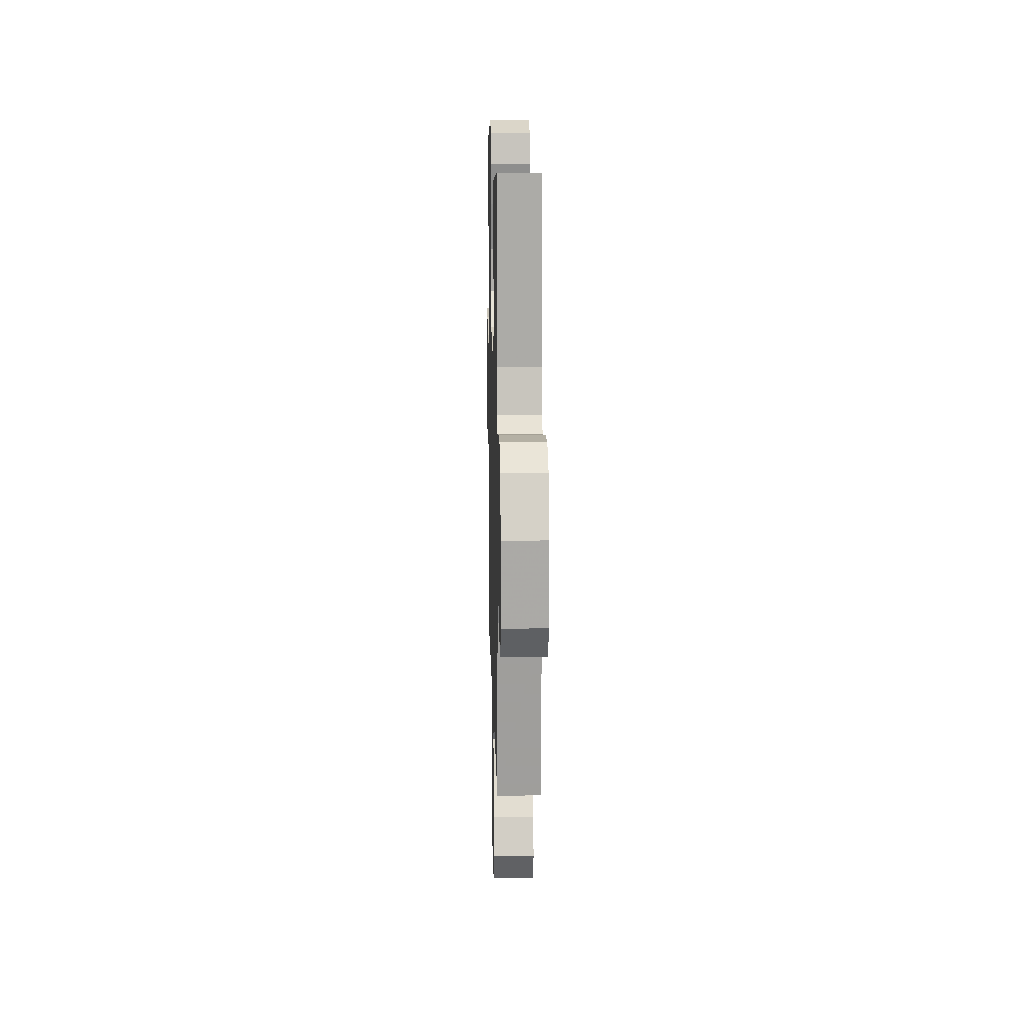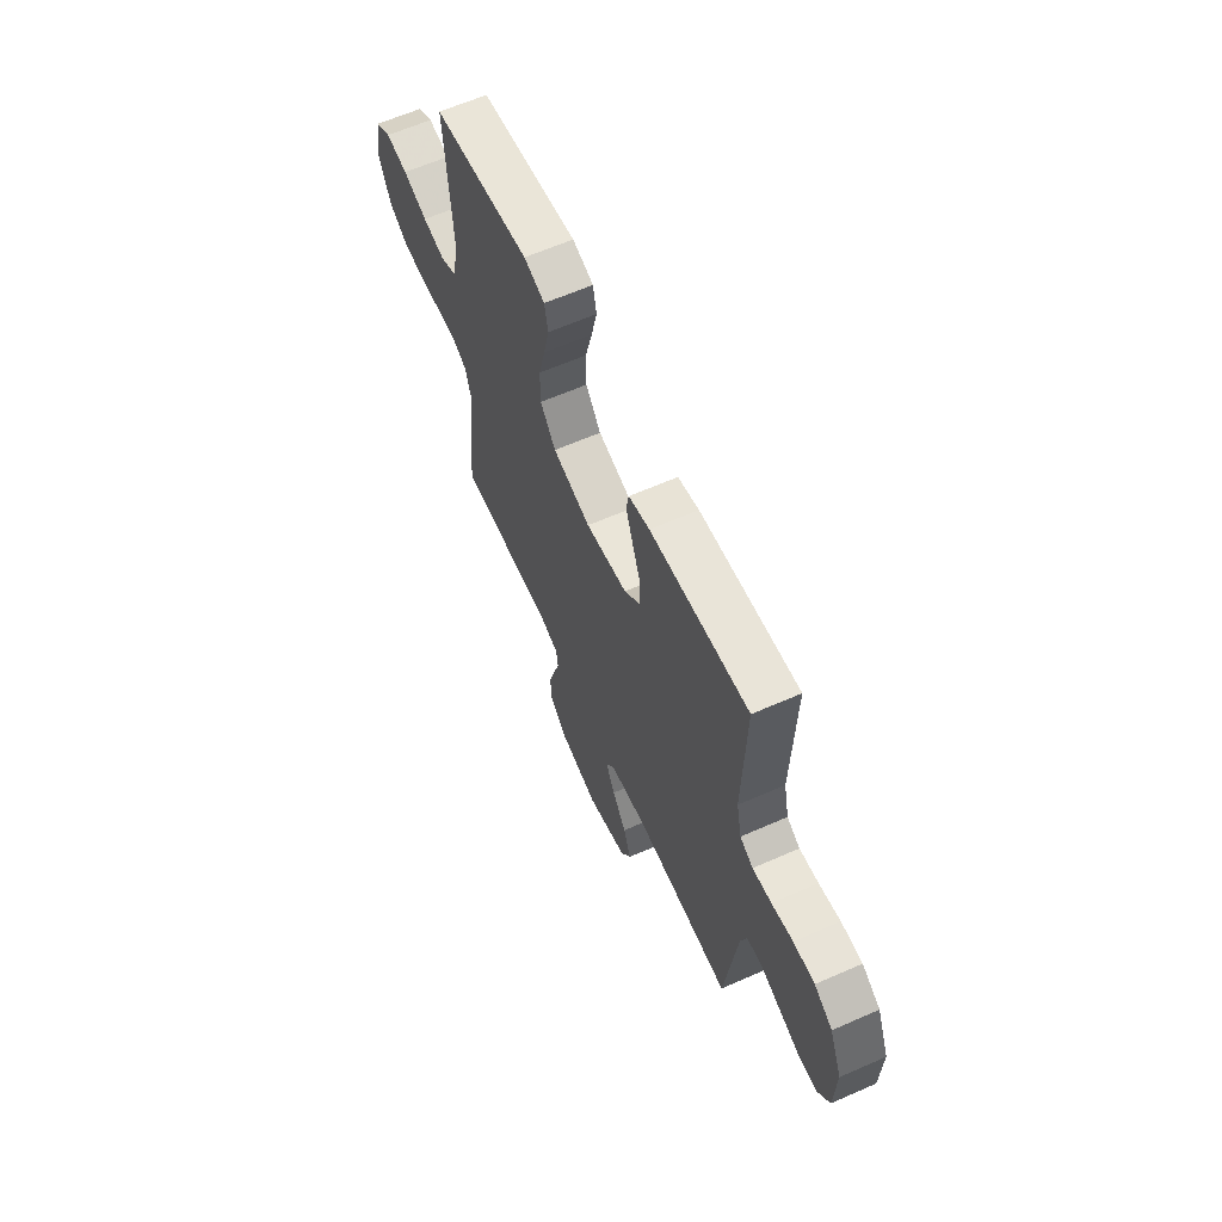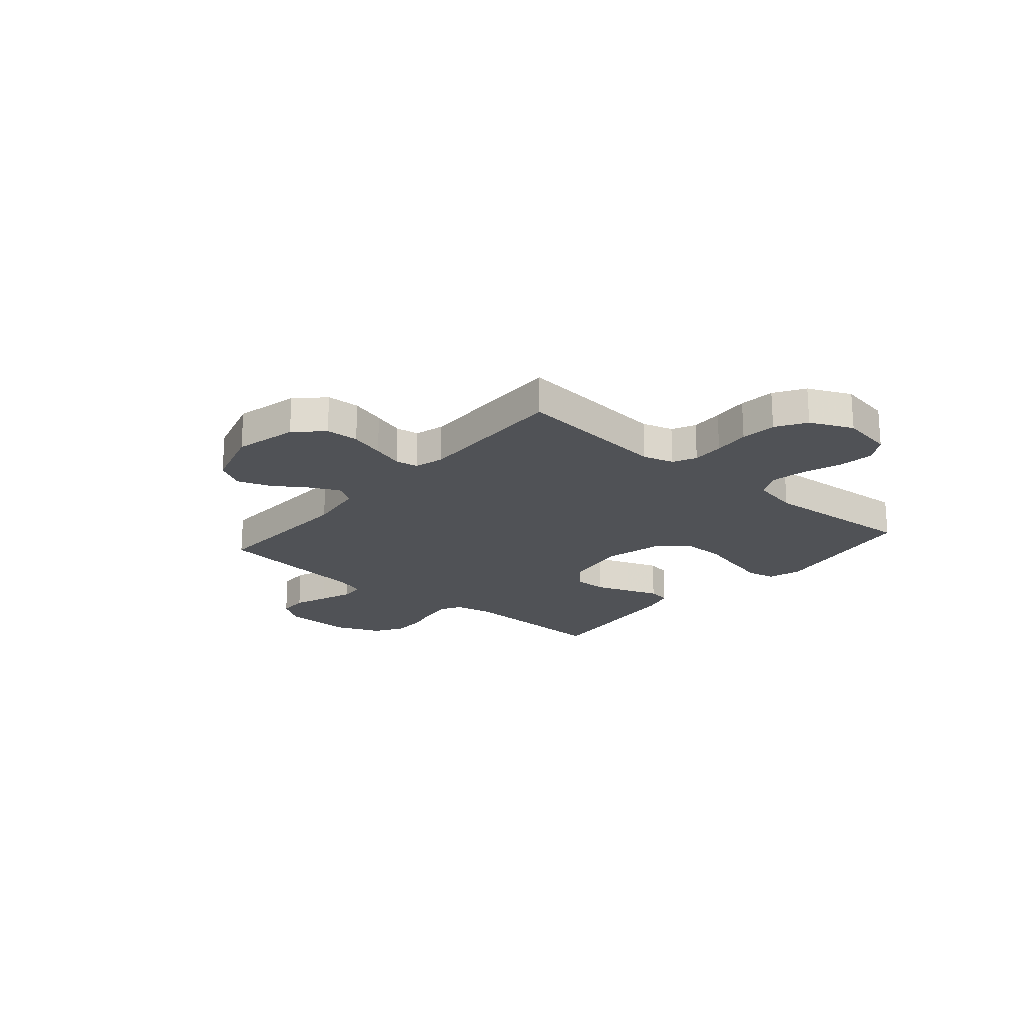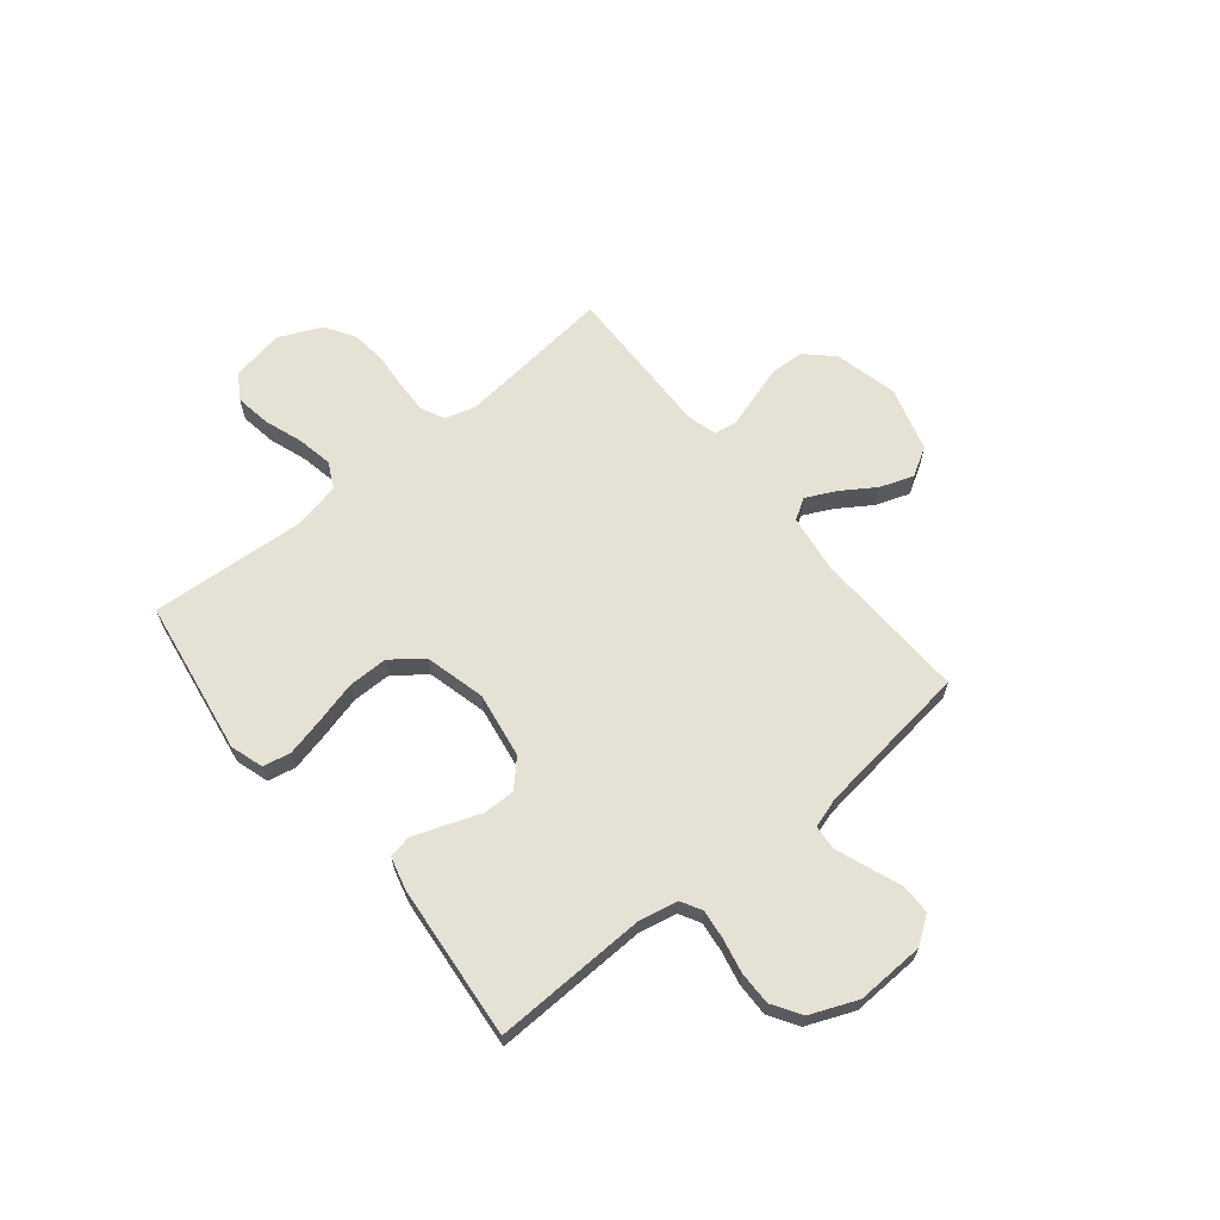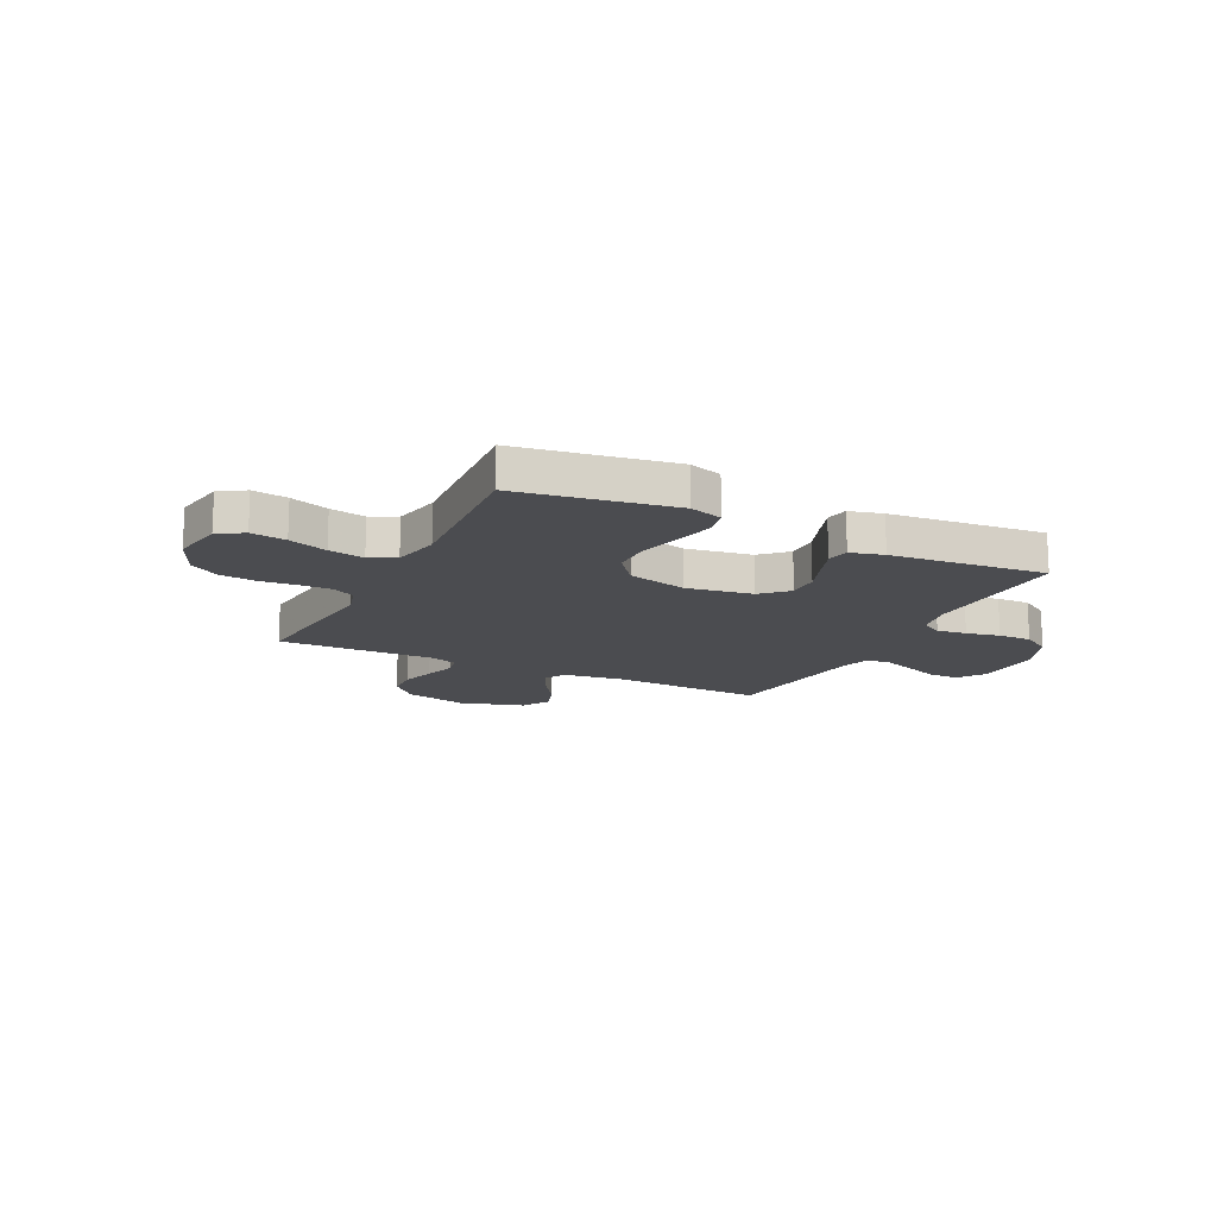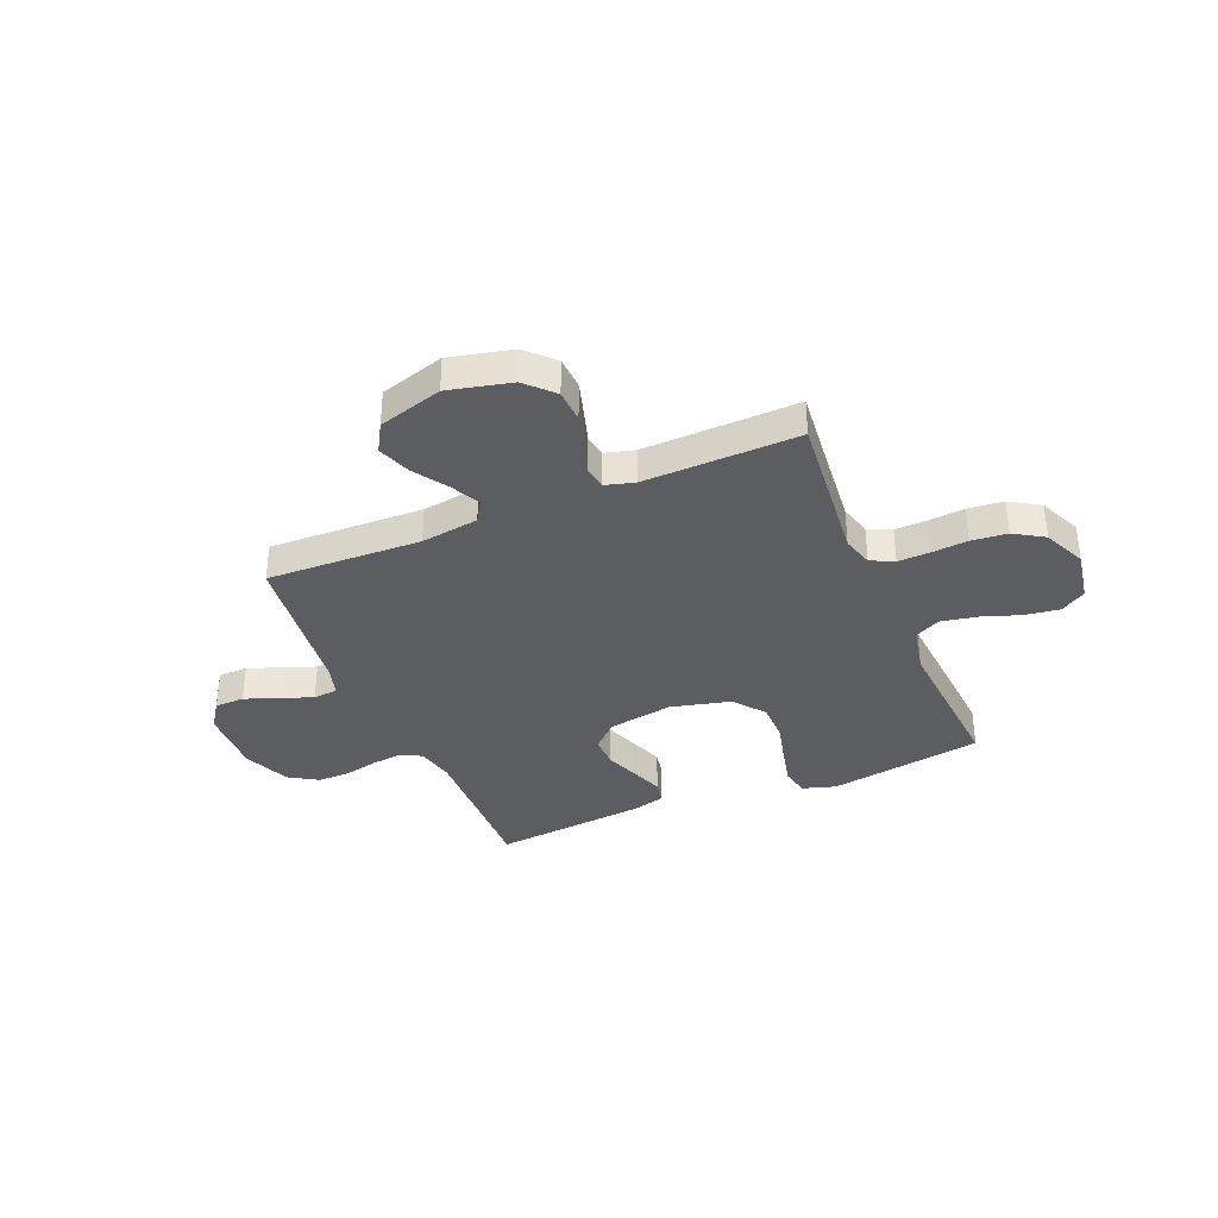
<metadata>
{"format":"obj","ext":"obj","renderer":"f3d","projection":"perspective","resolution":1024,"background":"white","views":[{"elev":12.3,"azim":88.7,"up":"+Z"},{"elev":62.8,"azim":66.0,"up":"+Z"},{"elev":-20.7,"azim":-130.5,"up":"+Y"},{"elev":64.8,"azim":50.7,"up":"+Y"},{"elev":-15.2,"azim":-26.3,"up":"+Y"},{"elev":-36.0,"azim":-157.1,"up":"+Y"}]}
</metadata>
<code>
v 0.5 0.07 0.5
v 0.491 0.07 0.2
v 0.507 0.07 0.126
v 0.547 0.07 0.104
v 0.605 0.07 0.111
v 0.67 0.07 0.125
v 0.735 0.07 0.126
v 0.791 0.07 0.091
v 0.829 0.07 0
v 0.824 0.07 -0.132
v 0.787 0.07 -0.185
v 0.73 0.07 -0.186
v 0.664 0.07 -0.161
v 0.602 0.07 -0.138
v 0.555 0.07 -0.142
v 0.537 0.07 -0.2
v 0.5 0.07 -0.5
v 0.2 0.07 -0.489
v 0.088 0.07 -0.505
v 0.063 0.07 -0.546
v 0.091 0.07 -0.603
v 0.134 0.07 -0.668
v 0.157 0.07 -0.733
v 0.125 0.07 -0.788
v 0 0.07 -0.825
v -0.122 0.07 -0.796
v -0.172 0.07 -0.744
v -0.175 0.07 -0.68
v -0.155 0.07 -0.613
v -0.136 0.07 -0.553
v -0.143 0.07 -0.509
v -0.2 0.07 -0.493
v -0.5 0.07 -0.5
v -0.469 0.07 -0.2
v -0.486 0.07 -0.14
v -0.531 0.07 -0.118
v -0.593 0.07 -0.12
v -0.663 0.07 -0.126
v -0.732 0.07 -0.119
v -0.79 0.07 -0.083
v -0.827 0.07 0
v -0.809 0.07 0.101
v -0.76 0.07 0.132
v -0.692 0.07 0.122
v -0.617 0.07 0.096
v -0.548 0.07 0.083
v -0.498 0.07 0.108
v -0.479 0.07 0.2
v -0.5 0.07 0.5
v -0.2 0.07 0.548
v -0.136 0.07 0.528
v -0.125 0.07 0.474
v -0.142 0.07 0.4
v -0.163 0.07 0.318
v -0.163 0.07 0.241
v -0.116 0.07 0.181
v 0 0.07 0.152
v 0.127 0.07 0.173
v 0.176 0.07 0.22
v 0.175 0.07 0.282
v 0.15 0.07 0.349
v 0.128 0.07 0.41
v 0.136 0.07 0.454
v 0.2 0.07 0.471
v 0.5 0 0.5
v 0.491 0 0.2
v 0.507 0 0.126
v 0.547 0 0.104
v 0.605 0 0.111
v 0.67 0 0.125
v 0.735 0 0.126
v 0.791 0 0.091
v 0.829 0 0
v 0.824 0 -0.132
v 0.787 0 -0.185
v 0.73 0 -0.186
v 0.664 0 -0.161
v 0.602 0 -0.138
v 0.555 0 -0.142
v 0.537 0 -0.2
v 0.5 0 -0.5
v 0.2 0 -0.489
v 0.088 0 -0.505
v 0.063 0 -0.546
v 0.091 0 -0.603
v 0.134 0 -0.668
v 0.157 0 -0.733
v 0.125 0 -0.788
v 0 0 -0.825
v -0.122 0 -0.796
v -0.172 0 -0.744
v -0.175 0 -0.68
v -0.155 0 -0.613
v -0.136 0 -0.553
v -0.143 0 -0.509
v -0.2 0 -0.493
v -0.5 0 -0.5
v -0.469 0 -0.2
v -0.486 0 -0.14
v -0.531 0 -0.118
v -0.593 0 -0.12
v -0.663 0 -0.126
v -0.732 0 -0.119
v -0.79 0 -0.083
v -0.827 0 0
v -0.809 0 0.101
v -0.76 0 0.132
v -0.692 0 0.122
v -0.617 0 0.096
v -0.548 0 0.083
v -0.498 0 0.108
v -0.479 0 0.2
v -0.5 0 0.5
v -0.2 0 0.548
v -0.136 0 0.528
v -0.125 0 0.474
v -0.142 0 0.4
v -0.163 0 0.318
v -0.163 0 0.241
v -0.116 0 0.181
v 0 0 0.152
v 0.127 0 0.173
v 0.176 0 0.22
v 0.175 0 0.282
v 0.15 0 0.349
v 0.128 0 0.41
v 0.136 0 0.454
v 0.2 0 0.471
f 64 1 2
f 63 64 2
f 62 63 2
f 61 62 2
f 60 61 2
f 59 60 2 3
f 58 59 3 4
f 57 58 4
f 52 53 54
f 51 52 54
f 50 51 54
f 49 50 54
f 48 49 54
f 47 48 54 55
f 46 47 55 56
f 43 44 45
f 42 43 45
f 41 42 45
f 40 41 45
f 39 40 45
f 38 39 45
f 37 38 45
f 36 37 45 46
f 46 56 57
f 36 46 57
f 35 36 57
f 32 33 34
f 35 57 4
f 34 35 4
f 32 34 4
f 31 32 4
f 28 29 30
f 27 28 30
f 26 27 30
f 25 26 30
f 24 25 30
f 23 24 30
f 22 23 30
f 21 22 30
f 16 17 18
f 15 16 18 19
f 11 12 13
f 10 11 13
f 9 10 13
f 8 9 13
f 7 8 13
f 6 7 13
f 5 6 13
f 5 13 14
f 4 5 14 15
f 20 21 30 31
f 19 20 31
f 4 15 19 31
f 66 65 128
f 66 128 127
f 66 127 126
f 66 126 125
f 66 125 124
f 67 66 124 123
f 68 67 123 122
f 68 122 121
f 118 117 116
f 118 116 115
f 118 115 114
f 118 114 113
f 118 113 112
f 119 118 112 111
f 120 119 111 110
f 109 108 107
f 109 107 106
f 109 106 105
f 109 105 104
f 109 104 103
f 109 103 102
f 109 102 101
f 110 109 101 100
f 121 120 110
f 121 110 100
f 121 100 99
f 98 97 96
f 68 121 99
f 68 99 98
f 68 98 96
f 68 96 95
f 94 93 92
f 94 92 91
f 94 91 90
f 94 90 89
f 94 89 88
f 94 88 87
f 94 87 86
f 94 86 85
f 82 81 80
f 83 82 80 79
f 77 76 75
f 77 75 74
f 77 74 73
f 77 73 72
f 77 72 71
f 77 71 70
f 77 70 69
f 78 77 69
f 79 78 69 68
f 95 94 85 84
f 95 84 83
f 95 83 79 68
f 1 65 66 2
f 2 66 67 3
f 3 67 68 4
f 4 68 69 5
f 5 69 70 6
f 6 70 71 7
f 7 71 72 8
f 8 72 73 9
f 9 73 74 10
f 10 74 75 11
f 11 75 76 12
f 12 76 77 13
f 13 77 78 14
f 14 78 79 15
f 15 79 80 16
f 16 80 81 17
f 17 81 82 18
f 18 82 83 19
f 19 83 84 20
f 20 84 85 21
f 21 85 86 22
f 22 86 87 23
f 23 87 88 24
f 24 88 89 25
f 25 89 90 26
f 26 90 91 27
f 27 91 92 28
f 28 92 93 29
f 29 93 94 30
f 30 94 95 31
f 31 95 96 32
f 32 96 97 33
f 33 97 98 34
f 34 98 99 35
f 35 99 100 36
f 36 100 101 37
f 37 101 102 38
f 38 102 103 39
f 39 103 104 40
f 40 104 105 41
f 41 105 106 42
f 42 106 107 43
f 43 107 108 44
f 44 108 109 45
f 45 109 110 46
f 46 110 111 47
f 47 111 112 48
f 48 112 113 49
f 49 113 114 50
f 50 114 115 51
f 51 115 116 52
f 52 116 117 53
f 53 117 118 54
f 54 118 119 55
f 55 119 120 56
f 56 120 121 57
f 57 121 122 58
f 58 122 123 59
f 59 123 124 60
f 60 124 125 61
f 61 125 126 62
f 62 126 127 63
f 63 127 128 64
f 64 128 65 1

</code>
